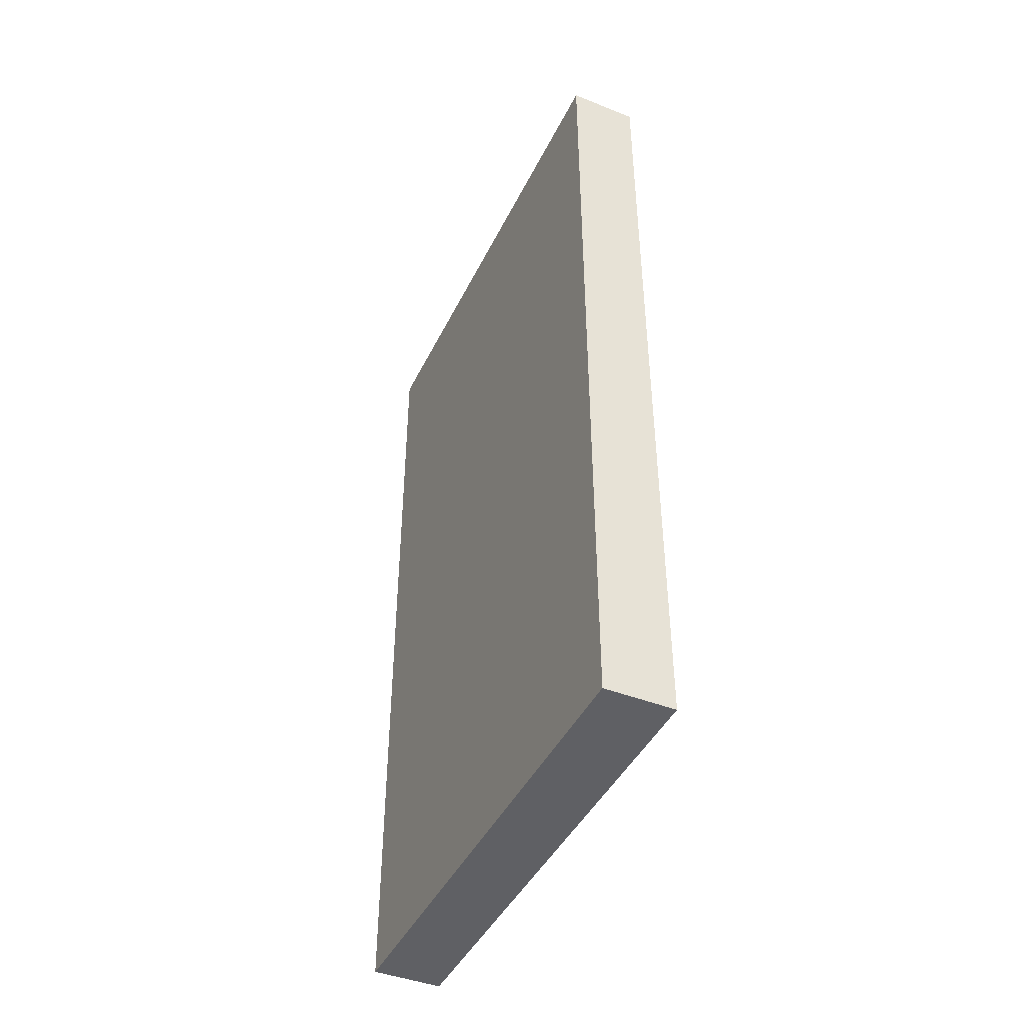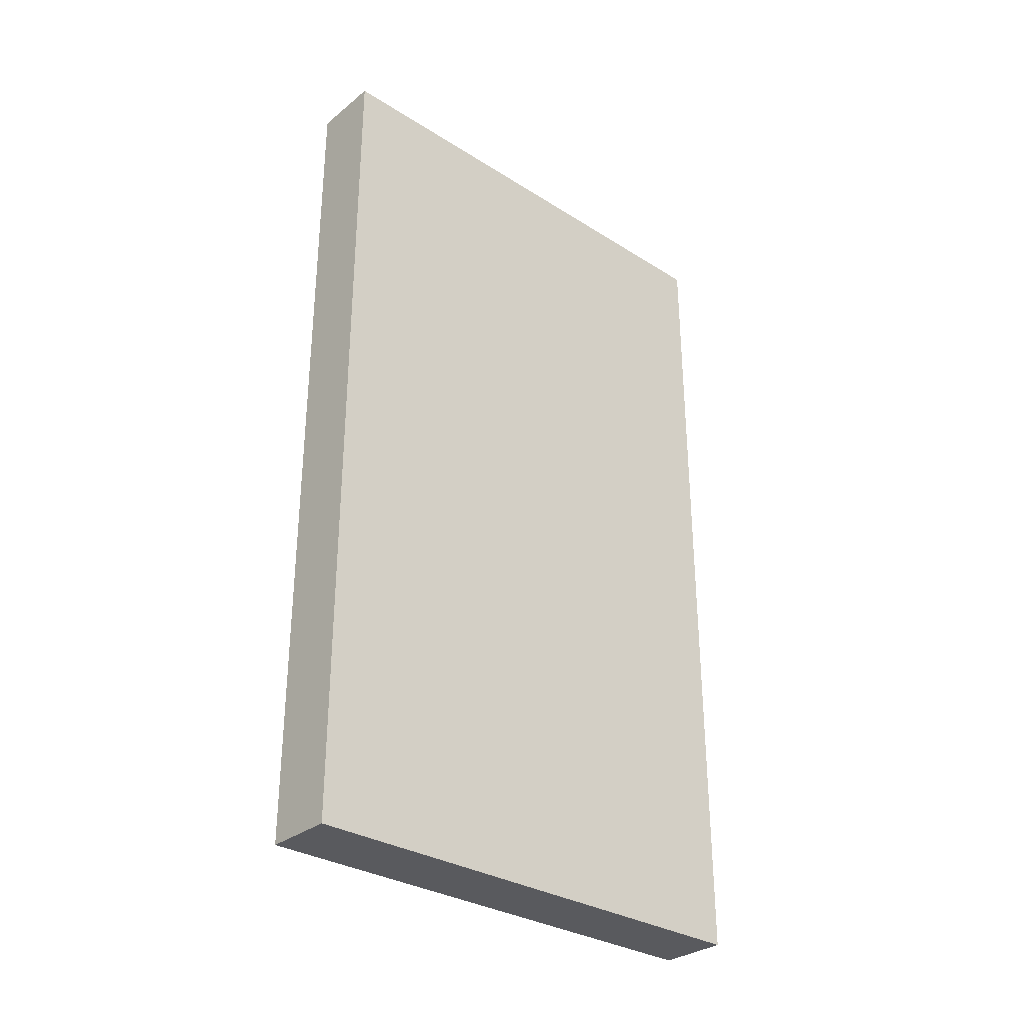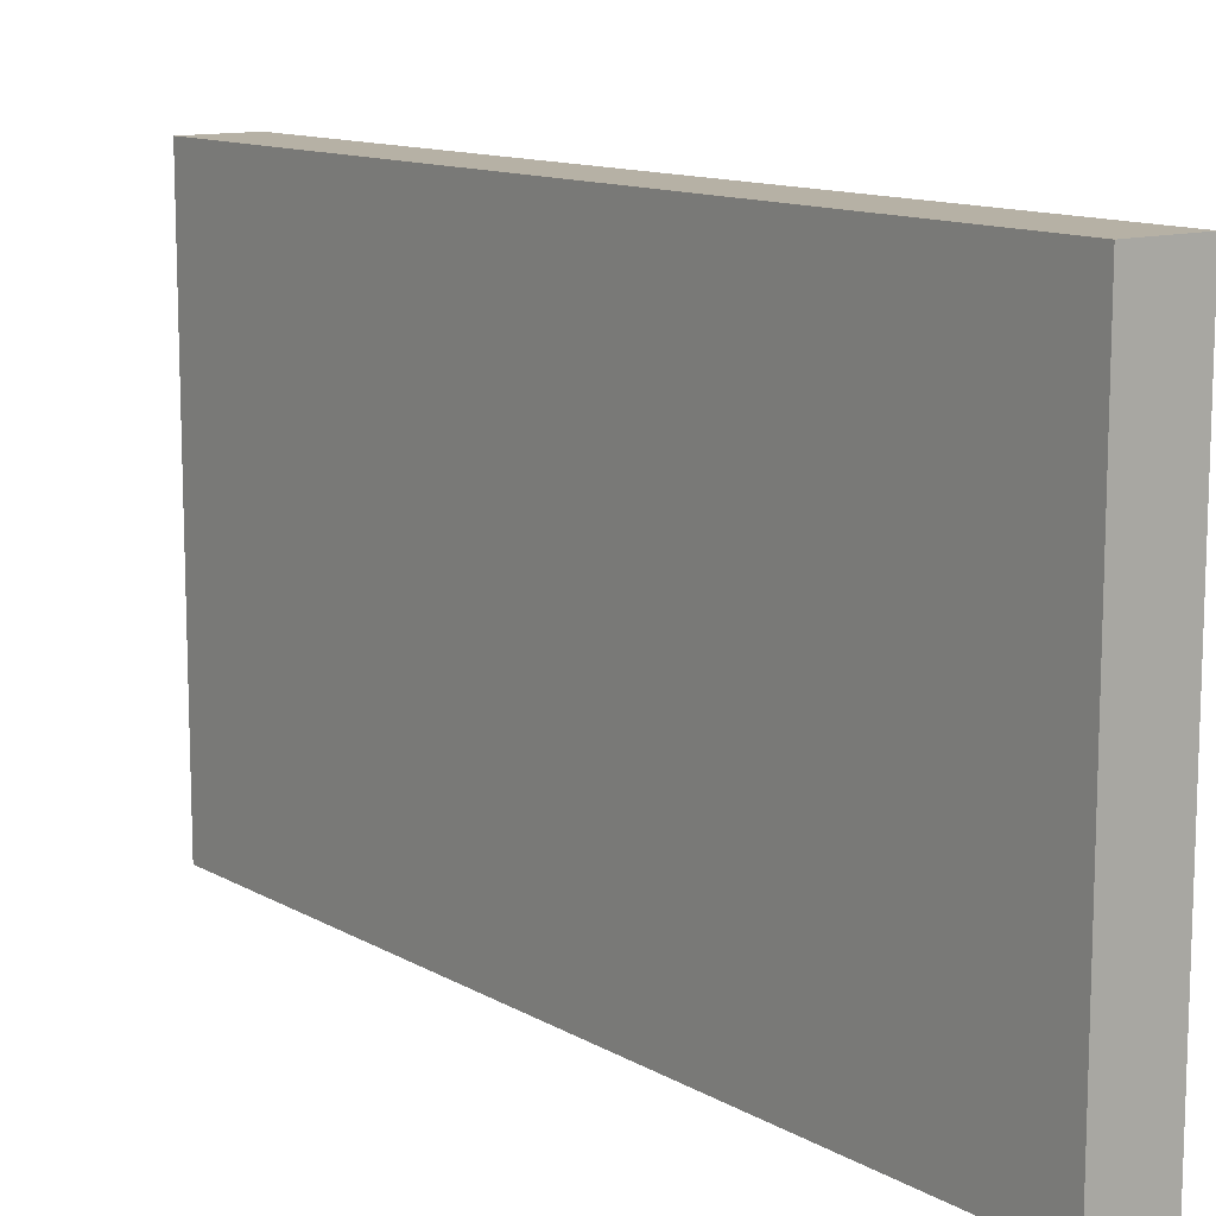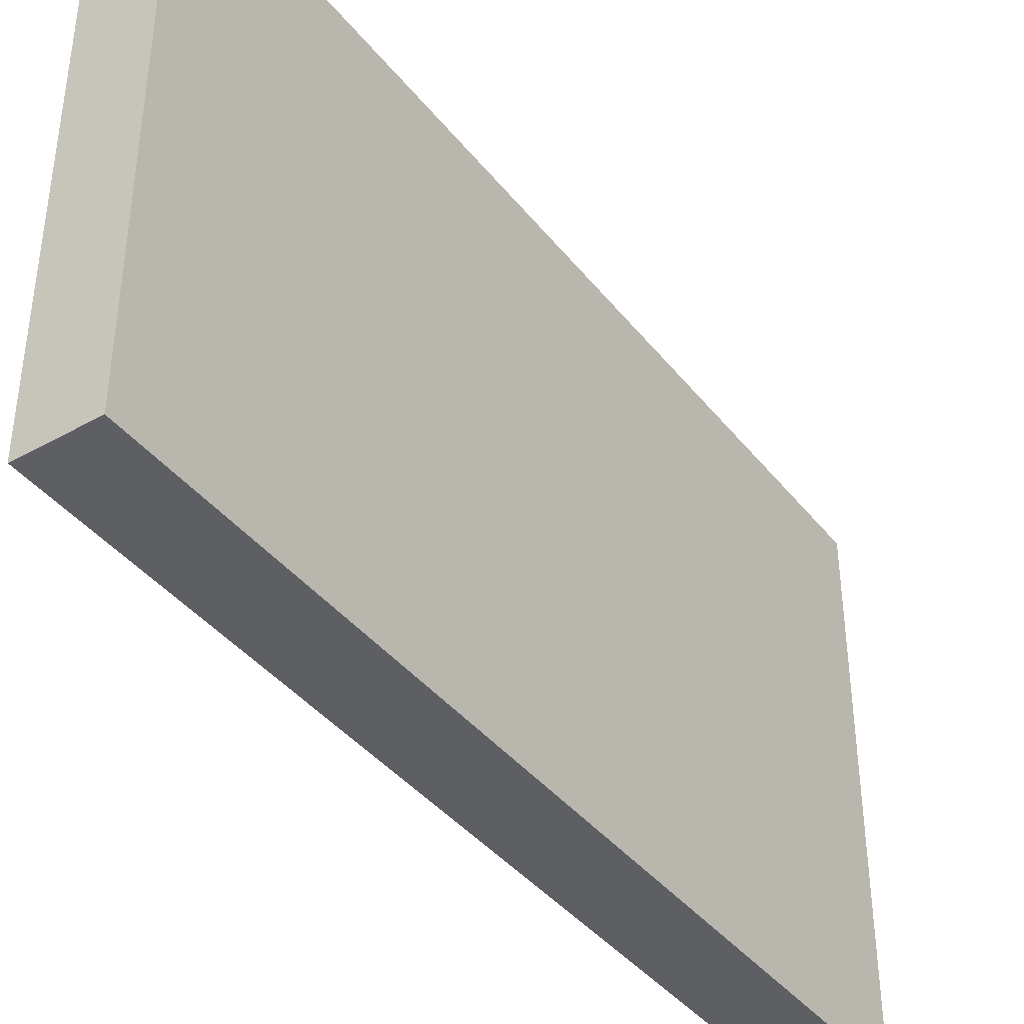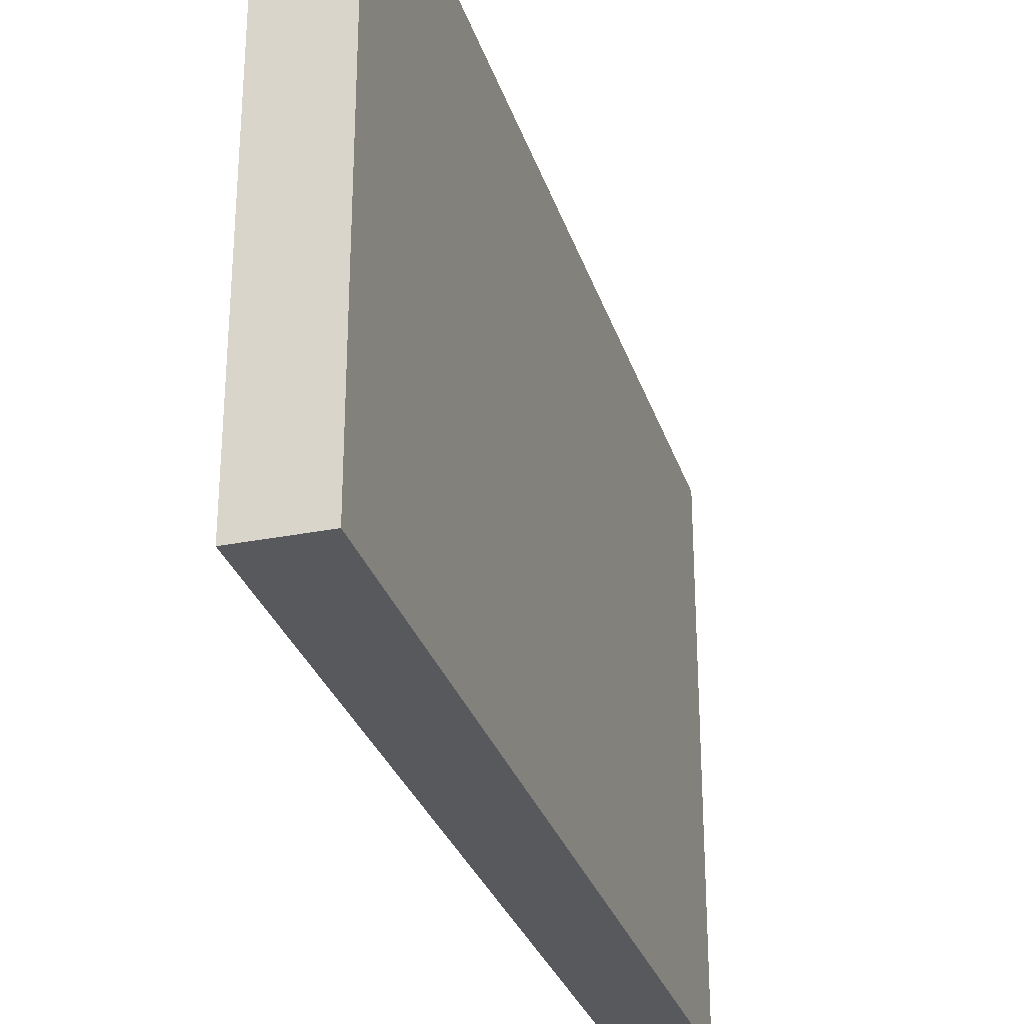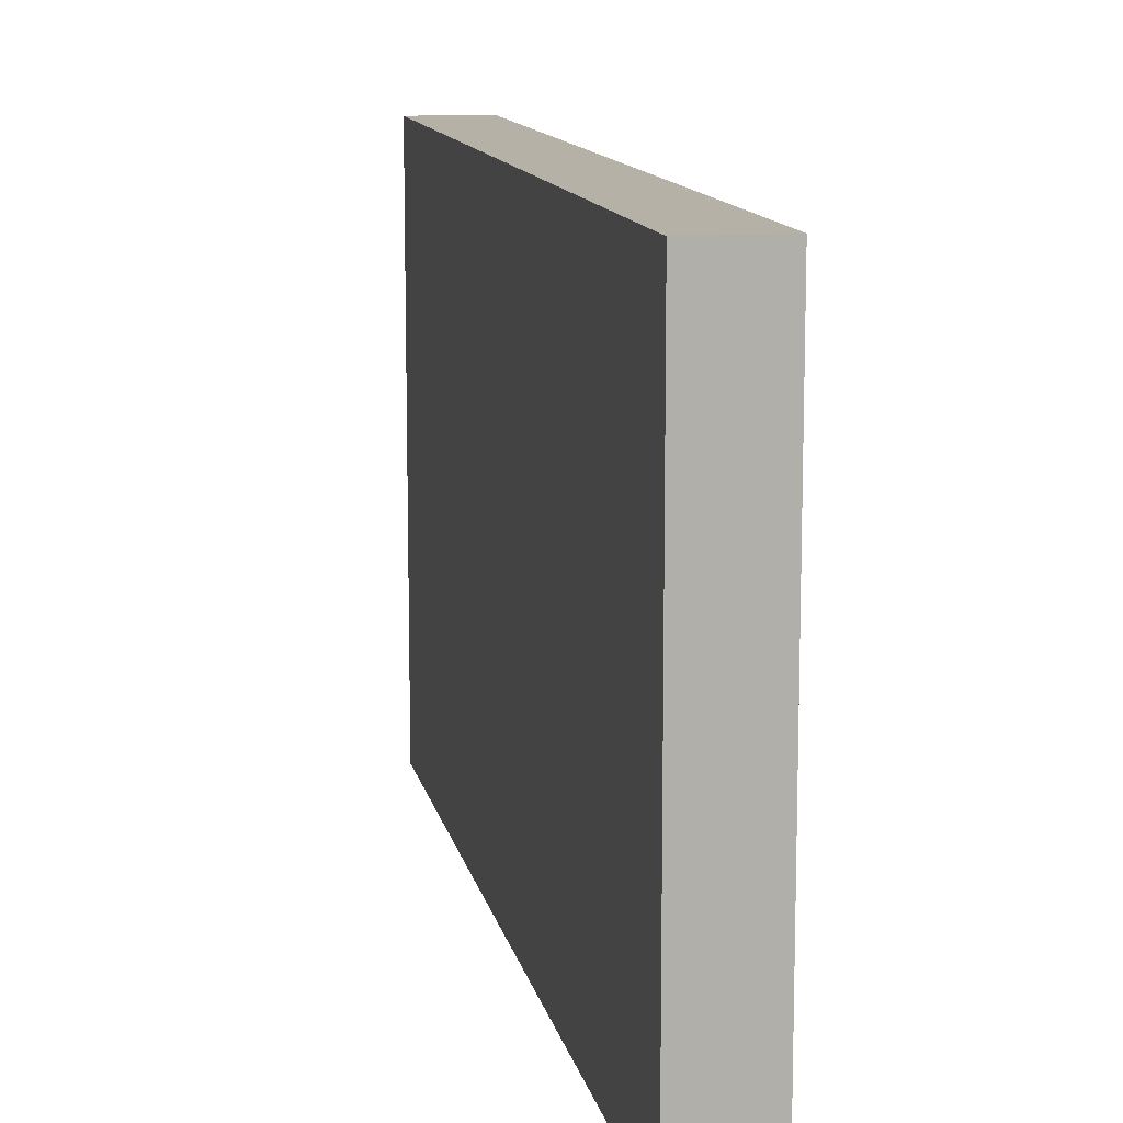
<metadata>
{"format":"obj","ext":"obj","renderer":"f3d","projection":"perspective","resolution":1024,"background":"white","views":[{"elev":-43.9,"azim":155.2,"up":"+Z"},{"elev":-31.4,"azim":48.3,"up":"+Z"},{"elev":12.0,"azim":-37.0,"up":"+Y"},{"elev":-40.3,"azim":34.5,"up":"+Y"},{"elev":-29.6,"azim":16.3,"up":"+Y"},{"elev":12.1,"azim":-11.2,"up":"+Y"}]}
</metadata>
<code>
g pb_Mesh300240
v -14 11.5 0
v -16 11.5 0
v -14 26 0
v -16 26 0
v -16 11.5 0
v -16 11.5 -25
v -16 26 0
v -16 26 -25
v -16 11.5 -25
v -14 11.5 -25
v -16 26 -25
v -14 26 -25
v -14 11.5 -25
v -14 11.5 0
v -14 26 -25
v -14 26 0
v -14 26 0
v -16 26 0
v -14 26 -25
v -16 26 -25
v -14 11.5 -25
v -16 11.5 -25
v -14 11.5 0
v -16 11.5 0
g pb_Mesh300240_0
g pb_Mesh300240_1
f 3 2 1
f 3 4 2
f 7 6 5
f 7 8 6
f 11 10 9
f 11 12 10
f 15 14 13
f 15 16 14
f 19 18 17
f 19 20 18
f 23 22 21
f 23 24 22

</code>
